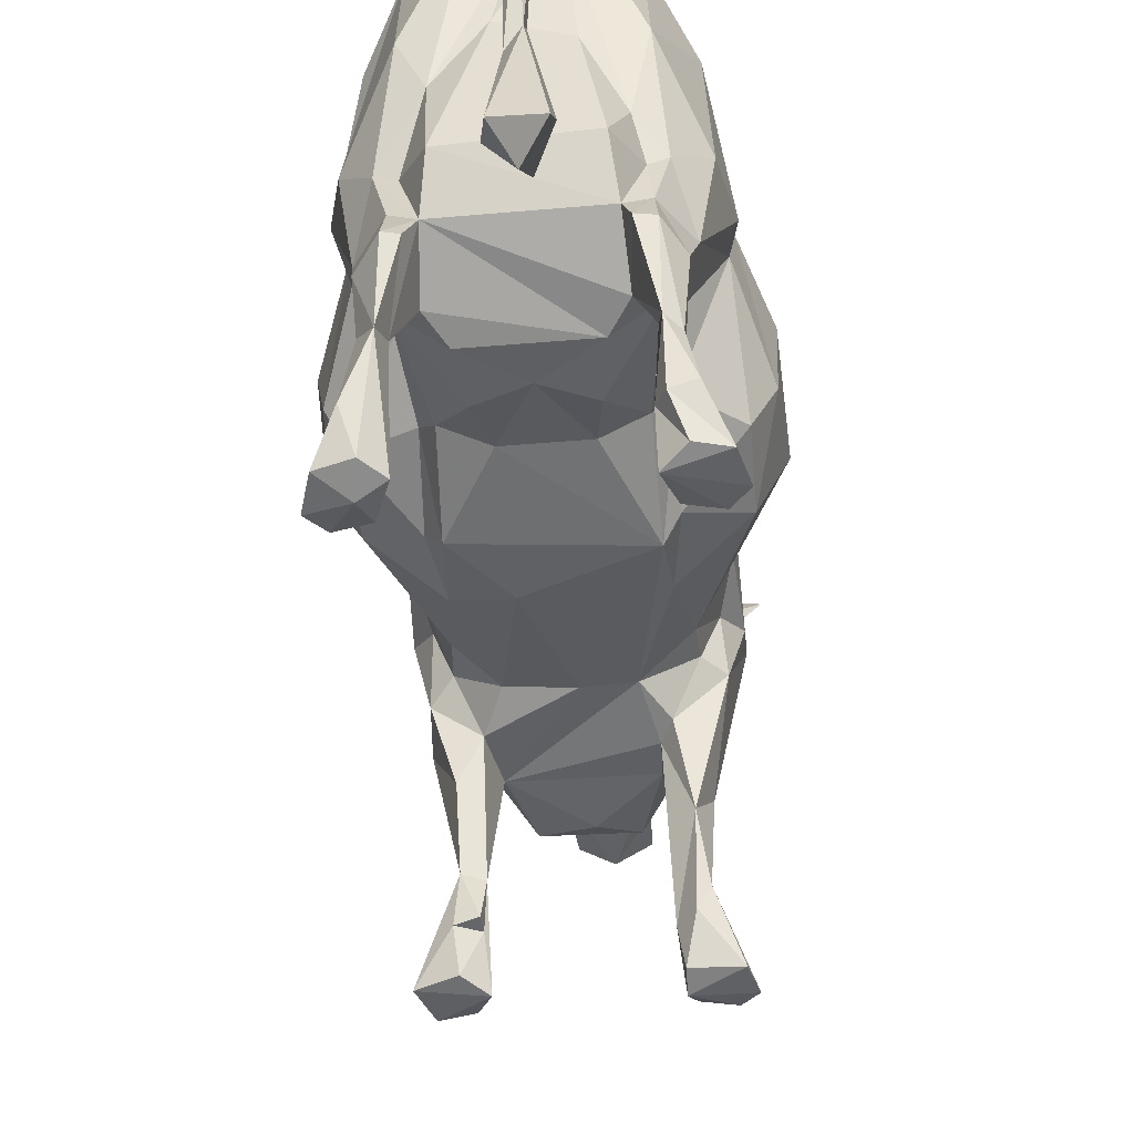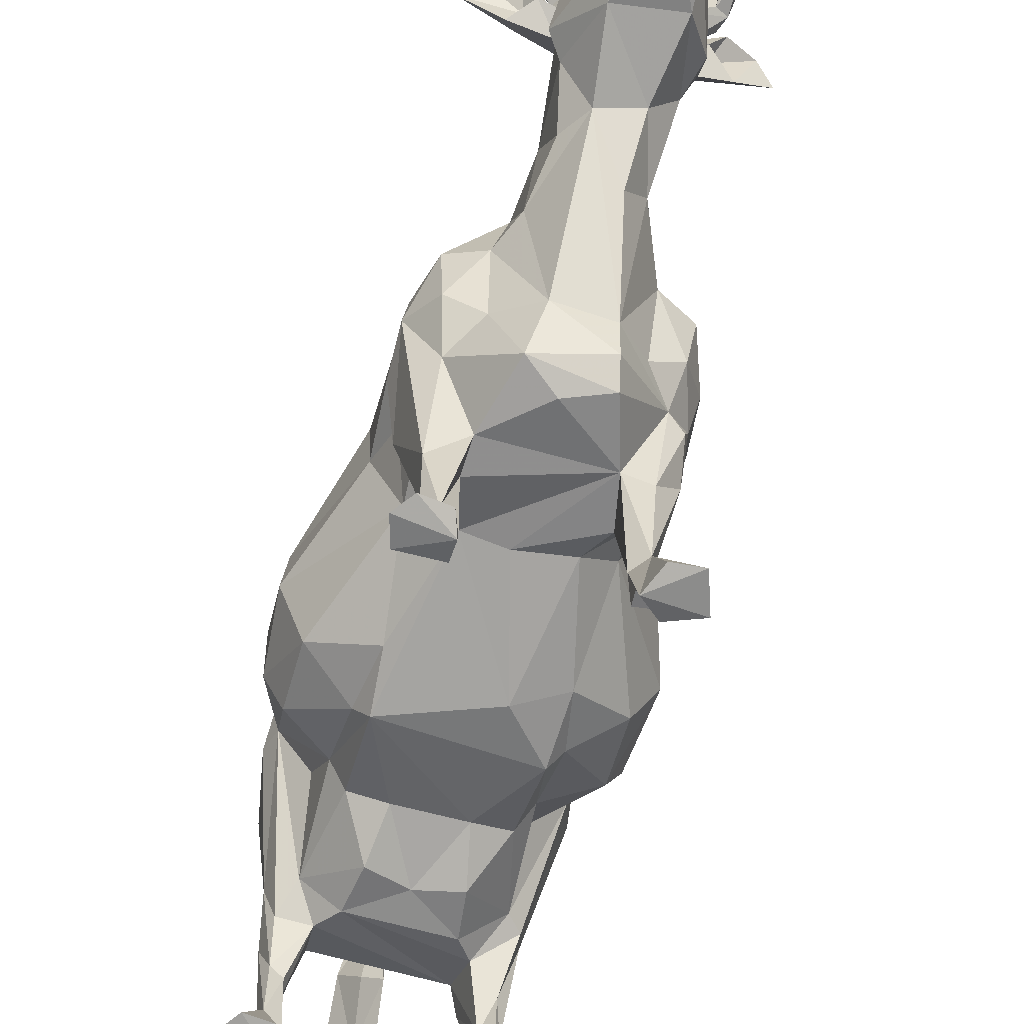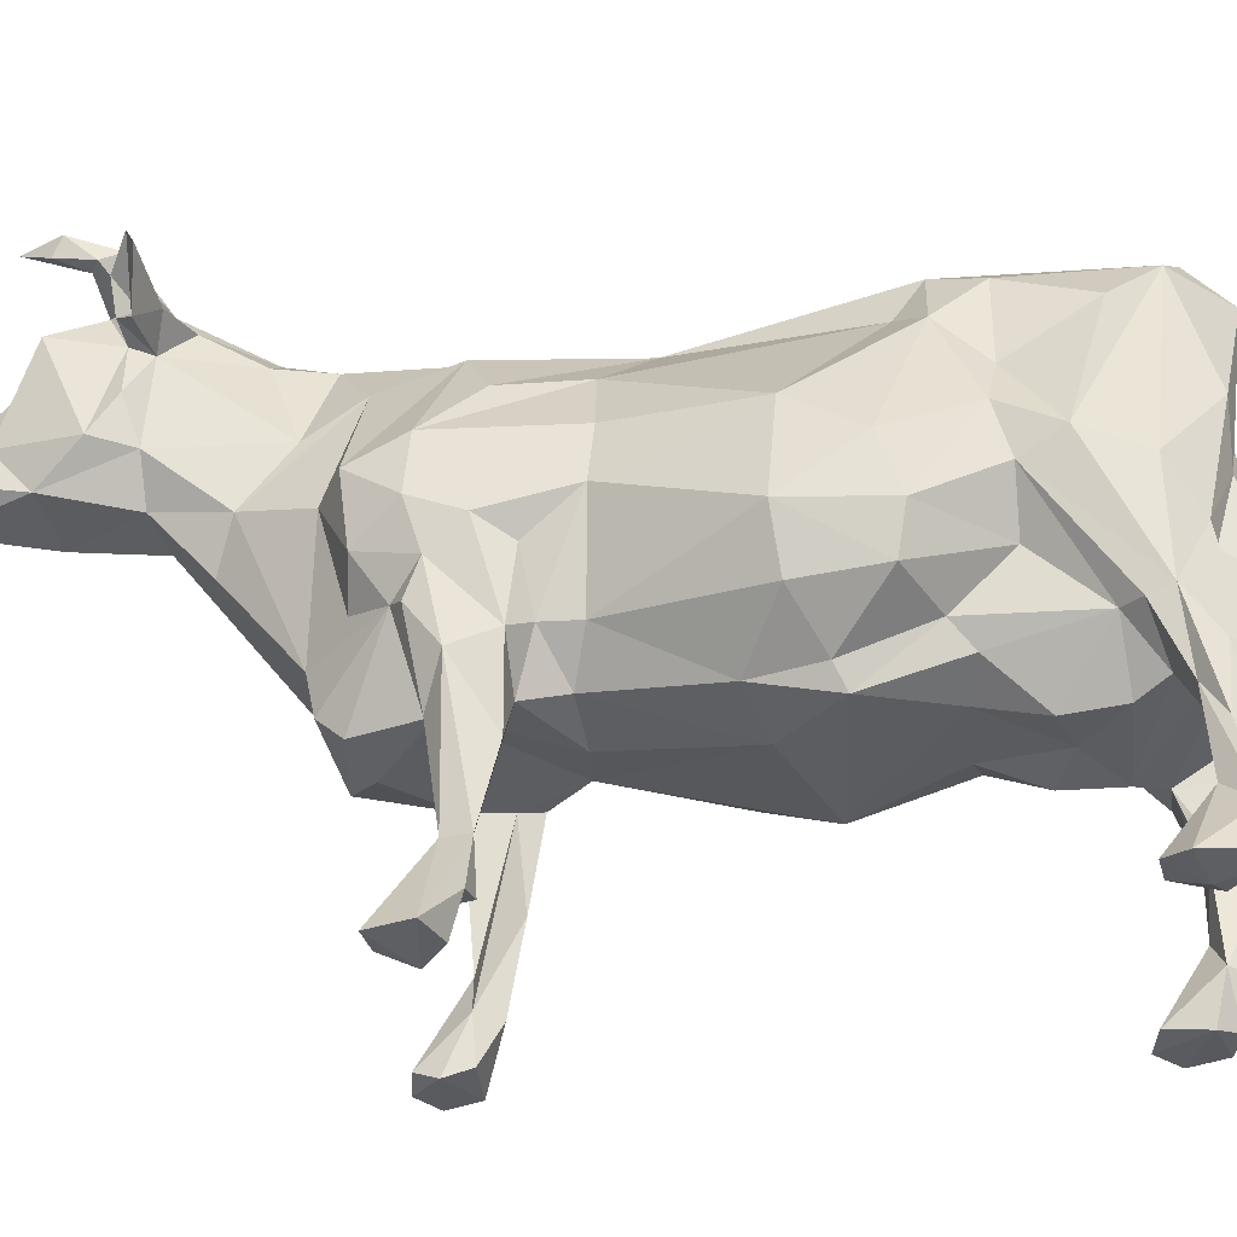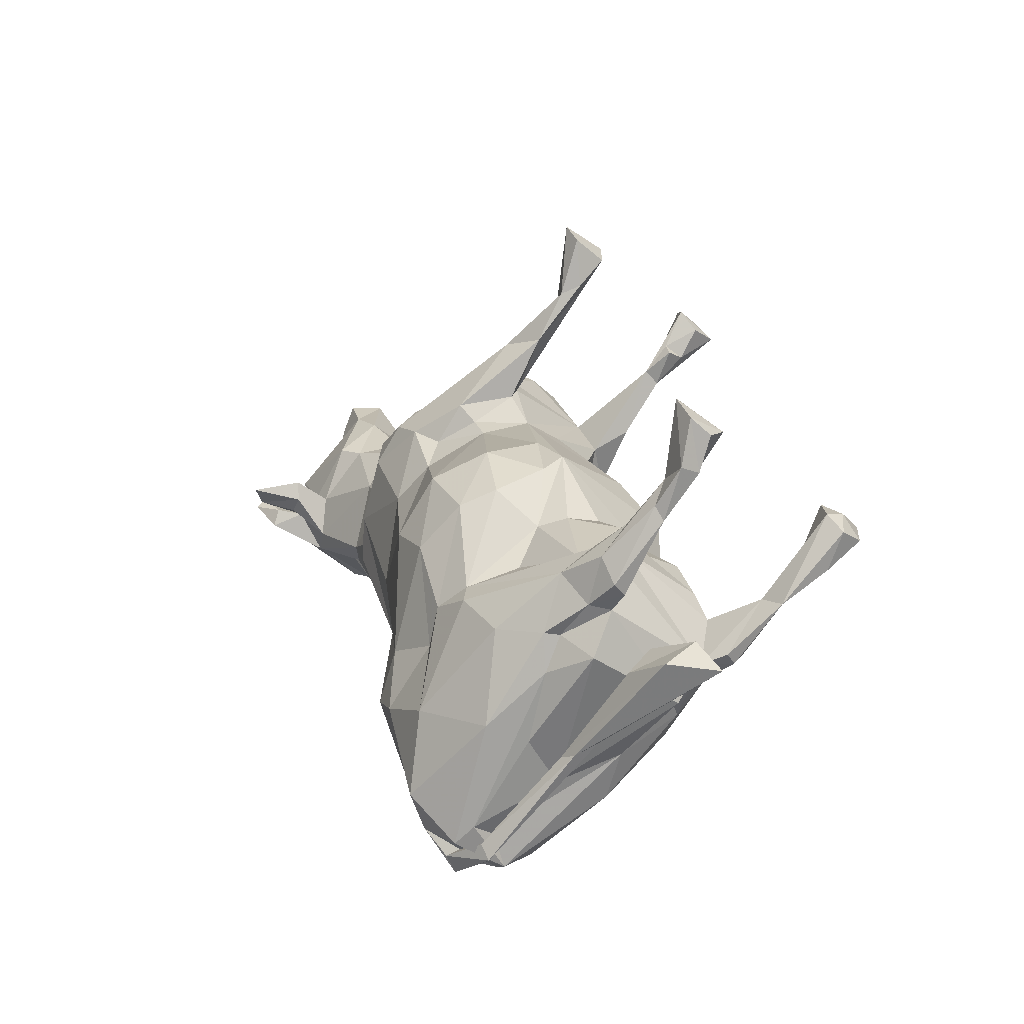
<metadata>
{"format":"obj","ext":"obj","renderer":"f3d","projection":"perspective","resolution":1024,"background":"white","views":[{"elev":-44.3,"azim":167.0,"up":"+Y"},{"elev":-61.9,"azim":-33.3,"up":"+Y"},{"elev":-36.1,"azim":78.7,"up":"+Y"},{"elev":-72.2,"azim":-39.2,"up":"+Z"}]}
</metadata>
<code>
v -5.462 14.15 6.984
v 4.331 1.772 -8.707
v 1.255 5.091 -5.256
v 4.226 4.821 -8.553
v 3.78 4.253 -8.13
v 4.079 3.465 -8.494
v -5.893 14.3 7.581
v 3.983 0.7573 -8.634
v 3.455 0.7578 -7.379
v 4.445 8.199 -7.668
v -3.446 5.123 2.126
v -6.259 14.88 8.522
v 4.584 0.6176 -7.407
v 4.091 0.6998 -7.07
v 4.343 8.621 -6.255
v 3.876 5.702 -7.389
v -0.06 12.65 -0.5406
v 3.266 12.46 -5.478
v -5.772 14.72 8.068
v -4.237 14.09 6.672
v 4.605 0.7279 -8.22
v -5.591 15.13 7.387
v -4.171 9.468 4.956
v -4.836 13.22 7.185
v 2.43 5.938 -4.602
v -5.192 14.82 7.963
v 3.51 10.39 -5.396
v -6.128 15.3 9.382
v 2.434 11.95 -4.002
v -5.038 13.51 7.696
v -1.416 13.04 2.718
v -4.298 10.37 6.349
v -5.395 11.67 7.715
v 3.874 0.503 -7.954
v 4.131 5.862 -7.835
v -5.116 14.24 7.448
v -3.333 13.21 4.908
v -1.478 5.282 0.3584
v -4.321 9.177 3.992
v -4.195 11.45 5.535
v -5.555 13.67 7.595
v -3.544 5.282 3.999
v -5.792 14.67 7.6
v -6.342 15.25 8.275
v -5.837 15.23 8.185
v 4.093 11.71 -7.177
v -4.97 15 7.697
v 3.403 5.76 -7.119
v 2.241 5.454 -5.163
v 0.2417 4.641 -2.285
v -1.65 5.119 4.358
v -2.227 15.11 8.411
v 0.854 11.23 0.7098
v -1.929 5.641 4.837
v -5.393 11.98 11.11
v -2.697 14.41 7.651
v -1.749 11.19 5.397
v -1.133 11.89 4.301
v -0.6928 5.12 2.98
v -0.3082 2.348 2.49
v -0.3162 1.396 2.706
v -0.06239 5.121 1.846
v 3.445 6.133 -3.56
v -0.5649 0.3479 3.115
v -5.362 11.09 10.18
v -2.323 13.21 5.941
v 0.7599 6.286 0.8502
v -0.1756 1.436 2.35
v -2.891 8.926 6.561
v -5.648 11.19 11.26
v -4.933 10.64 9.076
v -0.09692 2.439 2.978
v -2.03 6.612 5.013
v -2.75 14.84 8.584
v 3.412 9.227 -1.705
v -2.504 13.93 7.238
v 0.5614 6.274 1.643
v 3.924 7.051 -3.621
v 2.876 5.916 -1.852
v -0.9831 7.069 4.477
v 0.1778 2.426 2.478
v 3.996 8.282 -3.1
v 0.5539 11.04 2.495
v -5.231 11.81 11.76
v -1.053 9.281 5.071
v 0.07911 0.4654 2.808
v 0.3673 4.135 2.088
v -0.4738 0.5206 3.869
v 1.571 9.675 0.879
v -4.428 12.34 11.09
v 0.2545 1.361 2.602
v -3.118 10.33 7.816
v 0.9055 7.58 2.002
v -2.179 9.856 6.384
v 0.7737 0.4362 3.386
v -3.938 13.2 10.2
v 1.624 8.413 1.018
v 0.6564 9.8 3.764
v -0.1097 4.683 3.294
v 0.03323 9.314 4.863
v -4.653 11.66 12.01
v -2.901 13.76 9.944
v 3.445 7.088 -1.508
v -0.1344 6.772 3.908
v -2.475 11.2 8.057
v -2.492 13.43 8.439
v -4.882 10.63 11.42
v -0.1282 7.759 4.632
v -2.395 13.23 7.932
v 0.8687 5.908 2.184
v 0.3448 6.535 3.779
v 0.7402 8.39 3.902
v 0.6206 5.555 3.135
v 0.6373 7.298 3.519
v 1.105 7.926 2.845
v -3.426 10.71 9.788
v -2.22 12.2 8.476
v -4.486 11.5 11.66
v -3.659 11.7 10.61
v 0.1823 0.4622 4.179
v -4.151 11.81 11.6
v -2.33 14.21 8.374
v -1.683 14.2 8.241
v -2.856 14.31 8.792
v -2.489 11.38 9.028
v -4.167 11.2 11.79
v 1.952 5.188 -2.839
v -4.942 14.26 8.095
v -2.581 4.974 3.684
v 3.031 7.084 -5.719
v -5.485 13.83 9.16
v 1.701 4.753 -3.178
v -4.909 11.28 7.387
v 3.207 11.48 -4.392
v -3.901 14.74 7.259
v -2.878 13.74 5.686
v -0.3281 12.28 2.761
v -3.411 6.649 4.652
v -4.648 14.52 8.313
v 1.258 5.071 -1.525
v 3.815 8.165 -5.474
v 3.844 9.323 -5.111
v -2.126 13.13 4.73
v -0.1872 5.492 0.866
v -4.764 13.29 9.886
v -3.664 14.46 8.948
v -4.067 10.19 7.253
v -2.047 13.67 8.709
v -2.164 15.18 9.354
v -0.7724 14.61 8.722
v -1.291 13.12 8.461
v -1.67 14.32 8.893
v -1.839 13.73 8.324
v -1.755 14.97 8.661
v -2.136 14.71 9.2
v -2.587 15.28 10.51
v -1.788 14.74 9.142
v -1.729 13.76 7.925
v -1.84 15.26 9.781
v -2.051 14.87 9.936
v -0.2972 13.97 8.589
v -5.612 13.76 7.118
v 1.941 4.609 -6.454
v 4.006 7.273 -8.57
v 3.793 2.388 -8.255
v -6.445 14.6 7.011
v -5.582 13.67 6.733
v 3.051 4.886 -8.043
v -4.079 7.254 3.547
v 3.95 5.052 -9.346
v -3.848 11.29 3.956
v 3.661 12.92 -8.431
v -6.915 14.25 6.554
v 3.608 7.04 -8.795
v -4.883 7.944 3.149
v -2.506 5.418 0.1074
v -3.443 12.41 3.221
v -3.839 0.32 2.31
v 2.599 12.85 -4.583
v -3.199 5.073 1.255
v 3.619 4.956 -9.455
v -3.921 2.282 1.789
v 3.335 8.832 -9.351
v -3.672 0.4917 1.76
v -4.154 0.5572 2.719
v -3.554 1.434 1.86
v -4.44 6.753 2.492
v -3.762 1.432 1.274
v 3.33 5.615 -9.256
v 3.594 3.451 -8.57
v -0.6834 13.12 -1.555
v 2.457 4.66 -7.568
v -5.932 13.27 6.953
v 3.425 0.7026 -8.354
v 3.91 3.107 -9.12
v -2.545 13.19 2.991
v 3.799 5.968 -8.936
v -4.954 9.672 1.965
v 0.09689 4.708 -8.32
v -0.3471 5.111 -5.78
v -4.15 7.605 0.3984
v 2.132 13.79 -9.31
v -1.787 12.66 -1.397
v -4.805 7.954 1.01
v -2.422 5.107 -2.712
v 2.319 13.12 -10.17
v -4.09 8.094 -0.7913
v -0.1204 4.612 -7.067
v 2.317 6.296 -10.34
v 1.729 13.52 -9.57
v 2.111 12.68 -10.21
v 2.826 4.819 -11.56
v 1.968 8.039 -10.16
v 2.304 8.602 -10.5
v 2.393 10.32 -9.797
v -1.147 5.47 -6.217
v 1.732 5.865 -10.27
v -2.951 11.49 -1.351
v 2.891 4.716 -12.12
v 1.879 9.563 -10.31
v 2.171 12.83 -10.71
v 1.52 13.81 -9.778
v 1.806 12.69 -10.44
v 2.17 4.762 -11.23
v -3.574 5.935 -3.951
v 2.013 9.191 -10.66
v -2.142 5.225 -4.346
v 2.012 14.05 -9.749
v -4.157 9.445 -0.765
v -0.1181 4.905 -9.072
v 1.346 12.42 -10.48
v 1.809 5.544 -11.78
v -1.606 6.167 -6.163
v 1.518 6.524 -10.94
v 0.6608 6.822 -10.74
v 0.3324 5.694 -10.21
v -0.7895 5.534 -8.619
v 0.9985 9.778 -10.21
v -3.018 6.189 -5.668
v -1.477 7.112 -7.186
v 0.5928 13.56 -9.745
v 3.87 10.06 -9.199
v 3.377 6.656 -9.864
v -5.033 9.458 3.283
v -3.285 5.217 0.7342
v -3.454 12.33 1.595
v -3.714 3.41 0.9653
v -4.876 0.515 2.609
v -1.894 4.698 -4.018
v -4.264 4.238 1.651
v 1.009 4.722 -7.096
v 2.991 13.55 -9.013
v 2.801 12.97 -10.08
v -3.715 6.416 0.2711
v -4.041 1.962 1.249
v -4.323 6.354 0.5698
v -4.677 0.4614 1.442
v -3.427 6.35 -0.4733
v -5.143 8.401 2.051
v -5.085 0.4236 2.057
v -4.201 11.3 1.689
v 1.964 12.41 -10.09
v -1.742 12.83 -6.166
v 1.236 13.07 -10.56
v -0.3627 3.649 -9.686
v -2.325 11.44 -6.044
v -0.2275 3.071 -10.4
v 0.1353 8.051 -10.19
v -0.1683 7.09 -9.958
v -0.8752 0.796 -8.74
v -0.3501 0.5787 -9.485
v -2.257 8.347 -7.4
v -0.8911 4.982 -9.353
v -1.672 12.4 -7.309
v 0.2437 5.114 -10.52
v -0.2471 1.726 -9.737
v -0.3056 1.623 -10.21
v -1.946 10.31 -7.234
v -0.7054 3.831 -9.692
v -0.2634 13.09 -9.634
v -0.5449 7.295 -10.03
v -4.263 7.472 -3.917
v -0.2098 5.965 -10.22
v -4.01 9.281 -4.158
v -1.594 0.7504 -8.838
v -0.1533 5.048 -10.64
v -0.1744 10.05 -10.43
v -1.116 5.913 -9.543
v -0.6747 0.7474 -10.06
v -0.6049 2.939 -10.24
v -0.7642 4.785 -10.18
v -3.514 7.134 -5.752
v -0.7825 1.768 -10.4
v -1.442 8.133 -9.541
v -3.585 8.764 -5.679
v -2.443 9.354 -7.118
v -1.422 11.28 -9.072
v -2.239 8.477 -8.079
v -0.7293 2.366 -9.68
v -1.363 0.7118 -10.12
v -1.795 0.6679 -9.452
f 212 224 219
f 224 232 219
f 214 212 219
f 226 219 232
f 209 212 214
f 214 219 226
f 209 224 212
f 224 234 232
f 214 226 221
f 206 214 221
f 209 217 224
f 226 223 221
f 213 214 206
f 213 206 211
f 242 183 253
f 172 242 253
f 220 226 232
f 220 223 226
f 217 234 224
f 220 232 234
f 206 221 228
f 183 243 215
f 222 221 223
f 170 195 181
f 209 214 213
f 228 221 222
f 183 262 253
f 213 211 220
f 220 211 223
f 253 231 264
f 170 181 189
f 210 211 206
f 183 215 262
f 262 231 253
f 10 242 172
f 170 189 197
f 215 243 235
f 213 220 234
f 252 172 253
f 211 210 223
f 213 234 217
f 2 8 195
f 202 206 228
f 210 222 223
f 164 183 242
f 253 264 241
f 209 213 217
f 215 235 238
f 4 195 170
f 2 195 6
f 174 243 183
f 174 189 243
f 243 236 235
f 164 174 183
f 215 231 262
f 190 181 195
f 10 164 242
f 4 6 195
f 189 164 197
f 189 236 243
f 174 164 189
f 202 210 206
f 4 170 35
f 215 238 231
f 2 21 8
f 210 252 253
f 190 189 181
f 231 287 264
f 35 170 197
f 8 194 195
f 202 252 210
f 190 195 194
f 190 168 189
f 4 35 6
f 210 253 241
f 35 197 164
f 13 21 2
f 210 241 222
f 238 235 268
f 264 287 280
f 165 190 194
f 34 8 21
f 10 172 15
f 2 6 5
f 10 35 164
f 238 268 231
f 2 5 165
f 165 13 2
f 5 190 165
f 5 6 35
f 235 269 268
f 46 15 172
f 231 268 287
f 275 286 283
f 34 194 8
f 228 222 241
f 236 275 283
f 5 168 190
f 264 280 241
f 275 267 286
f 21 13 34
f 236 269 235
f 189 230 236
f 165 14 13
f 5 35 16
f 268 281 287
f 9 165 194
f 5 16 168
f 230 275 236
f 236 283 269
f 199 189 168
f 268 269 281
f 286 267 290
f 10 15 35
f 269 283 281
f 277 293 267
f 267 293 290
f 276 277 267
f 14 34 13
f 283 286 291
f 230 267 275
f 287 281 294
f 9 194 34
f 265 276 267
f 286 290 291
f 281 283 288
f 230 265 267
f 199 230 189
f 192 199 168
f 276 289 277
f 277 300 293
f 9 34 14
f 277 289 300
f 16 48 168
f 35 141 16
f 271 289 276
f 283 291 288
f 9 14 165
f 290 293 299
f 281 288 294
f 299 291 290
f 276 265 299
f 279 291 299
f 35 15 141
f 48 192 168
f 18 46 172
f 265 279 299
f 288 291 279
f 280 287 297
f 230 279 265
f 179 172 252
f 46 27 15
f 48 16 141
f 18 27 46
f 230 273 279
f 279 273 288
f 271 300 289
f 252 202 179
f 293 300 301
f 299 293 301
f 48 141 130
f 179 18 172
f 287 294 297
f 199 192 251
f 15 27 142
f 271 301 300
f 276 299 270
f 276 270 271
f 230 237 273
f 288 298 294
f 299 301 285
f 15 142 141
f 271 285 301
f 273 272 288
f 48 163 192
f 228 241 263
f 163 251 192
f 271 270 285
f 237 272 273
f 199 237 230
f 270 299 285
f 241 280 274
f 294 298 297
f 272 298 288
f 208 199 251
f 241 274 263
f 48 49 163
f 280 297 274
f 48 130 25
f 25 49 48
f 27 134 142
f 130 141 78
f 18 134 27
f 142 78 141
f 296 297 298
f 240 272 237
f 208 237 199
f 179 134 18
f 278 297 296
f 130 78 63
f 49 3 163
f 130 63 25
f 274 297 278
f 163 3 251
f 208 216 237
f 29 134 179
f 142 82 78
f 179 202 191
f 272 296 298
f 25 132 49
f 216 233 237
f 200 208 251
f 142 134 82
f 200 251 3
f 233 240 237
f 132 3 49
f 266 274 278
f 191 202 228
f 200 216 208
f 263 274 266
f 25 63 127
f 200 249 216
f 233 272 240
f 132 25 127
f 78 82 103
f 134 75 82
f 63 78 103
f 296 272 292
f 249 233 216
f 266 278 295
f 233 239 272
f 278 296 295
f 200 3 249
f 132 249 3
f 82 75 103
f 239 292 272
f 127 63 79
f 63 103 79
f 249 227 233
f 17 29 179
f 191 228 263
f 191 17 179
f 227 239 233
f 75 134 29
f 296 292 295
f 50 249 132
f 191 263 203
f 266 295 284
f 203 263 266
f 132 127 140
f 50 132 140
f 127 79 140
f 225 292 239
f 282 295 292
f 227 225 239
f 53 75 29
f 284 295 282
f 225 282 292
f 203 266 218
f 97 103 75
f 218 266 284
f 140 79 67
f 205 225 227
f 205 227 249
f 53 89 75
f 50 140 144
f 29 17 53
f 89 97 75
f 79 103 67
f 140 67 144
f 50 176 249
f 144 38 50
f 205 249 176
f 38 176 50
f 218 284 229
f 205 258 225
f 67 103 97
f 205 176 258
f 258 282 225
f 207 284 282
f 229 284 207
f 67 97 77
f 53 17 83
f 89 112 97
f 53 98 89
f 77 97 93
f 77 144 67
f 17 191 137
f 93 97 115
f 191 203 196
f 137 83 17
f 89 98 112
f 97 112 115
f 53 83 98
f 77 93 110
f 258 207 282
f 62 144 77
f 31 137 191
f 176 254 258
f 62 77 110
f 31 191 196
f 93 115 110
f 87 110 113
f 38 144 62
f 203 218 261
f 62 110 87
f 203 246 196
f 81 87 113
f 201 207 258
f 62 87 60
f 60 87 81
f 59 176 38
f 176 245 254
f 218 229 261
f 137 98 83
f 59 38 62
f 110 115 114
f 201 258 254
f 81 91 68
f 246 203 261
f 60 81 68
f 110 114 113
f 204 229 207
f 81 113 72
f 59 180 176
f 91 81 95
f 86 91 95
f 176 180 245
f 61 68 91
f 114 115 112
f 256 254 245
f 61 91 86
f 68 61 60
f 60 59 62
f 201 204 207
f 245 247 256
f 201 254 256
f 99 72 113
f 198 261 229
f 180 247 245
f 61 86 64
f 86 95 64
f 60 72 59
f 198 229 204
f 81 72 95
f 99 113 111
f 111 113 114
f 201 256 204
f 59 72 99
f 61 64 60
f 137 31 58
f 104 111 114
f 108 114 112
f 64 72 60
f 247 250 256
f 137 100 98
f 59 11 180
f 186 247 180
f 64 88 72
f 98 100 112
f 99 111 104
f 186 188 247
f 104 114 108
f 188 255 247
f 59 99 104
f 247 255 250
f 58 100 137
f 64 95 120
f 180 182 186
f 108 112 100
f 182 250 255
f 256 250 259
f 186 184 188
f 188 184 257
f 11 182 180
f 72 120 95
f 256 259 204
f 88 64 120
f 246 177 196
f 188 257 255
f 88 120 72
f 59 129 11
f 143 58 31
f 177 246 261
f 11 250 182
f 51 59 104
f 186 178 184
f 80 104 108
f 178 257 184
f 198 204 259
f 11 187 250
f 255 257 260
f 187 259 250
f 42 187 11
f 85 108 100
f 244 261 198
f 178 260 257
f 129 59 51
f 186 182 185
f 196 143 31
f 186 185 178
f 182 255 260
f 73 104 80
f 85 100 58
f 177 261 244
f 42 11 129
f 85 80 108
f 177 37 196
f 182 260 248
f 178 248 260
f 198 259 244
f 196 136 143
f 178 185 248
f 73 80 85
f 185 182 248
f 143 57 58
f 259 187 175
f 171 177 244
f 51 104 54
f 196 37 136
f 169 187 42
f 259 175 244
f 42 129 51
f 58 94 85
f 51 54 42
f 169 175 187
f 57 94 58
f 73 54 104
f 37 177 171
f 73 138 54
f 138 169 42
f 54 138 42
f 66 57 143
f 244 39 171
f 39 244 175
f 175 169 39
f 73 85 94
f 39 169 138
f 69 73 94
f 171 39 23
f 73 147 138
f 171 40 37
f 23 39 138
f 171 23 40
f 69 147 73
f 23 138 147
f 136 66 143
f 37 40 20
f 32 40 23
f 136 76 66
f 37 135 136
f 66 109 57
f 66 76 109
f 136 56 76
f 56 136 135
f 20 135 37
f 23 147 32
f 57 109 105
f 94 57 105
f 56 158 76
f 158 161 151
f 123 150 161
f 158 123 161
f 76 158 109
f 150 151 161
f 56 123 158
f 40 24 20
f 69 92 147
f 153 151 150
f 109 158 151
f 69 94 92
f 92 94 105
f 154 56 135
f 109 151 148
f 105 109 117
f 153 148 151
f 56 122 123
f 40 32 133
f 123 122 150
f 152 153 150
f 56 154 122
f 109 106 117
f 40 133 24
f 106 109 148
f 52 154 135
f 153 152 148
f 122 152 150
f 122 154 157
f 167 20 24
f 122 148 152
f 106 148 122
f 105 117 125
f 20 167 1
f 36 135 20
f 47 74 52
f 52 135 47
f 124 122 157
f 32 147 133
f 20 1 36
f 74 149 52
f 124 157 155
f 22 135 36
f 154 159 157
f 124 106 122
f 33 24 133
f 52 159 154
f 124 155 74
f 74 155 149
f 24 193 167
f 22 47 135
f 106 125 117
f 157 159 160
f 1 167 166
f 47 146 74
f 52 149 159
f 173 166 167
f 24 30 41
f 33 30 24
f 155 157 160
f 24 41 193
f 36 43 22
f 92 105 116
f 166 36 1
f 162 173 193
f 146 124 74
f 105 125 116
f 41 162 193
f 193 173 167
f 166 7 36
f 162 166 173
f 36 41 30
f 124 102 106
f 36 30 128
f 36 7 41
f 106 102 125
f 26 139 47
f 47 139 146
f 162 41 7
f 133 147 71
f 128 139 26
f 162 7 166
f 146 102 124
f 19 43 36
f 19 36 128
f 47 45 26
f 22 43 44
f 19 128 26
f 33 131 30
f 22 45 47
f 19 26 45
f 44 45 22
f 33 133 71
f 149 156 159
f 116 125 119
f 155 156 149
f 156 160 159
f 155 160 156
f 30 131 128
f 128 131 139
f 139 131 146
f 71 147 92
f 126 116 119
f 146 145 102
f 119 125 102
f 44 43 12
f 71 92 116
f 19 12 43
f 145 146 131
f 33 71 65
f 33 65 131
f 145 96 102
f 96 119 102
f 45 28 19
f 45 44 28
f 12 19 28
f 28 44 12
f 96 90 119
f 145 90 96
f 65 145 131
f 65 55 145
f 71 116 107
f 116 126 107
f 119 121 126
f 71 107 65
f 90 121 119
f 145 55 90
f 65 70 55
f 90 101 121
f 65 107 70
f 118 126 121
f 55 84 90
f 118 121 101
f 84 101 90
f 55 70 84
f 101 126 118
f 107 126 101
f 84 107 101
f 70 107 84

</code>
